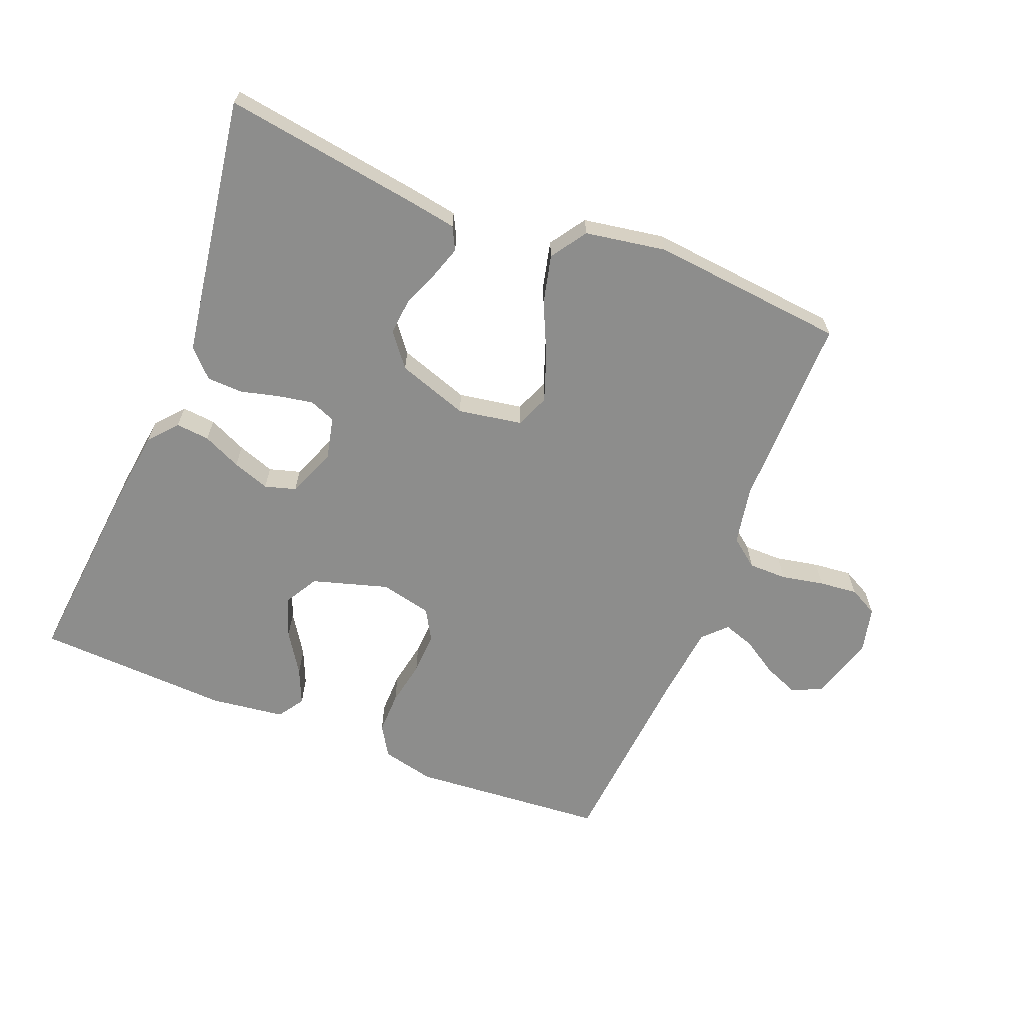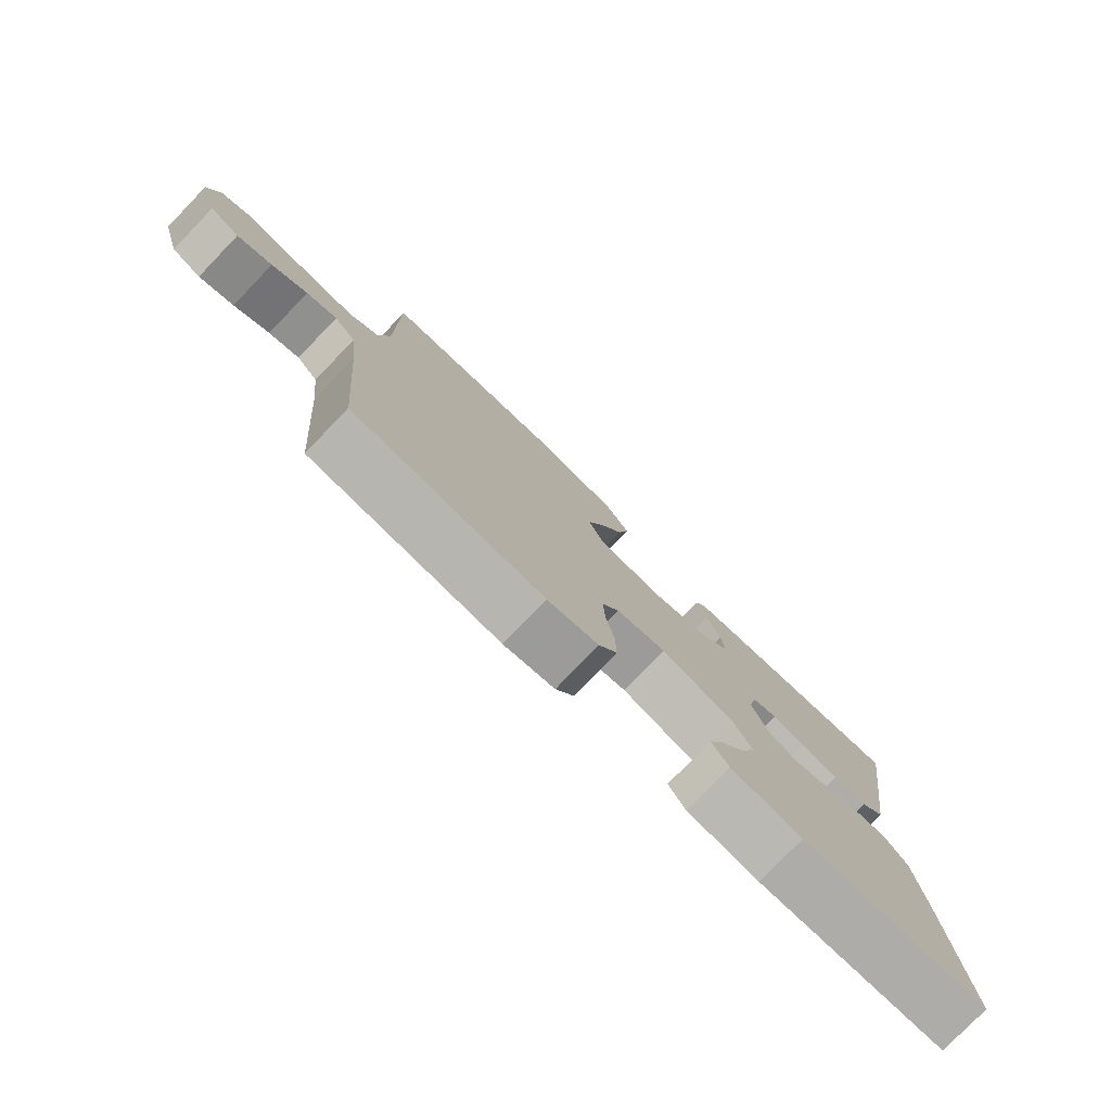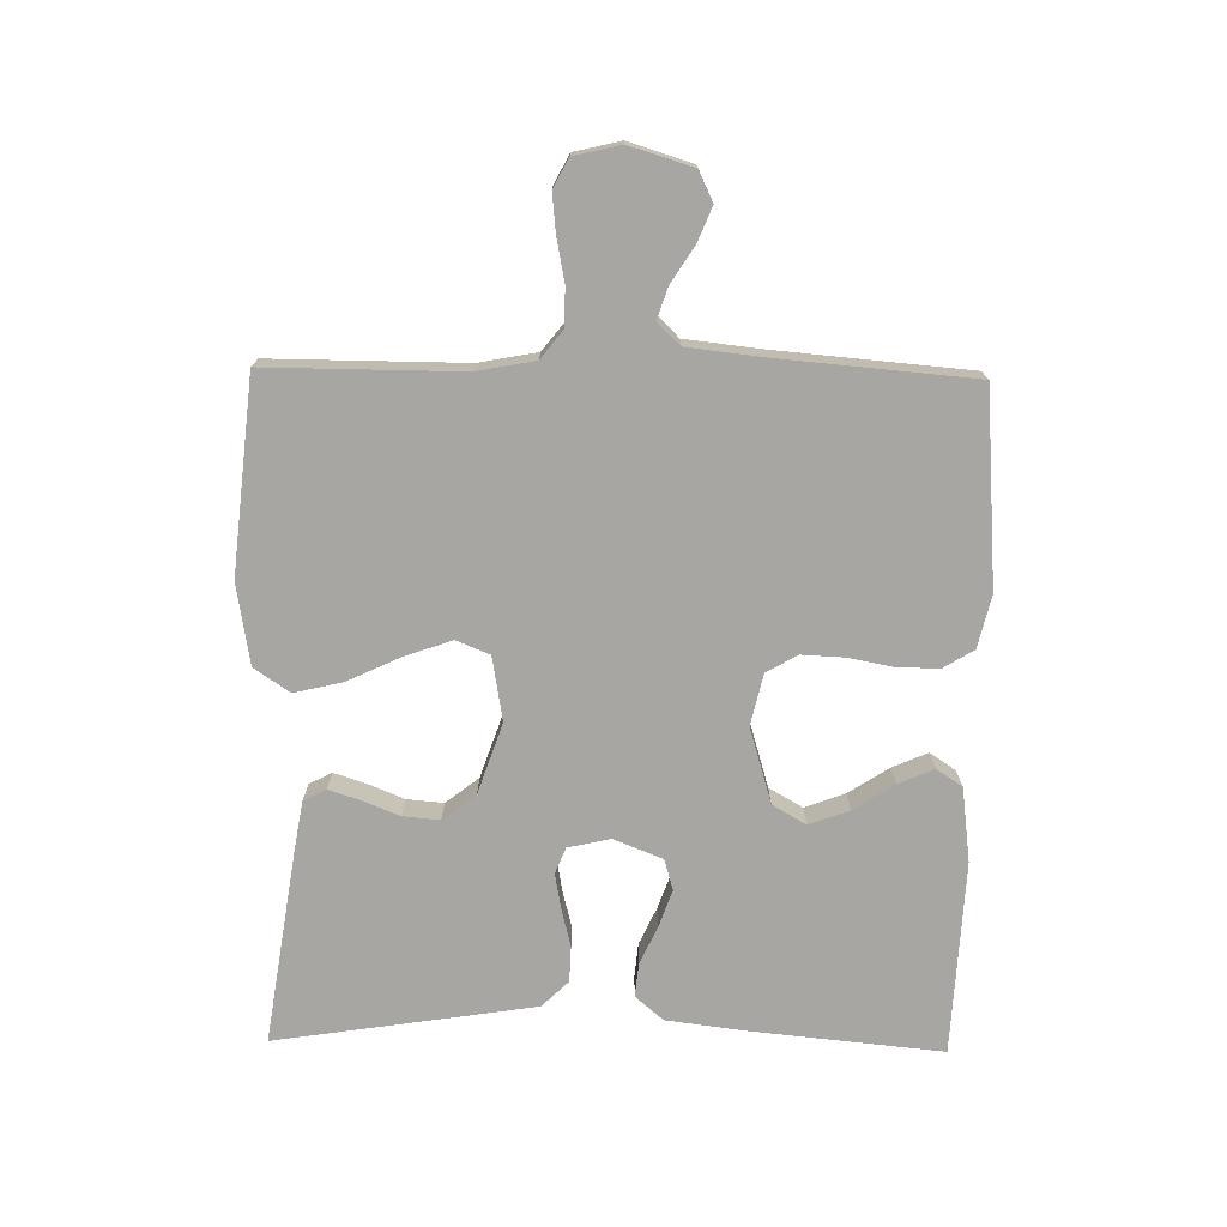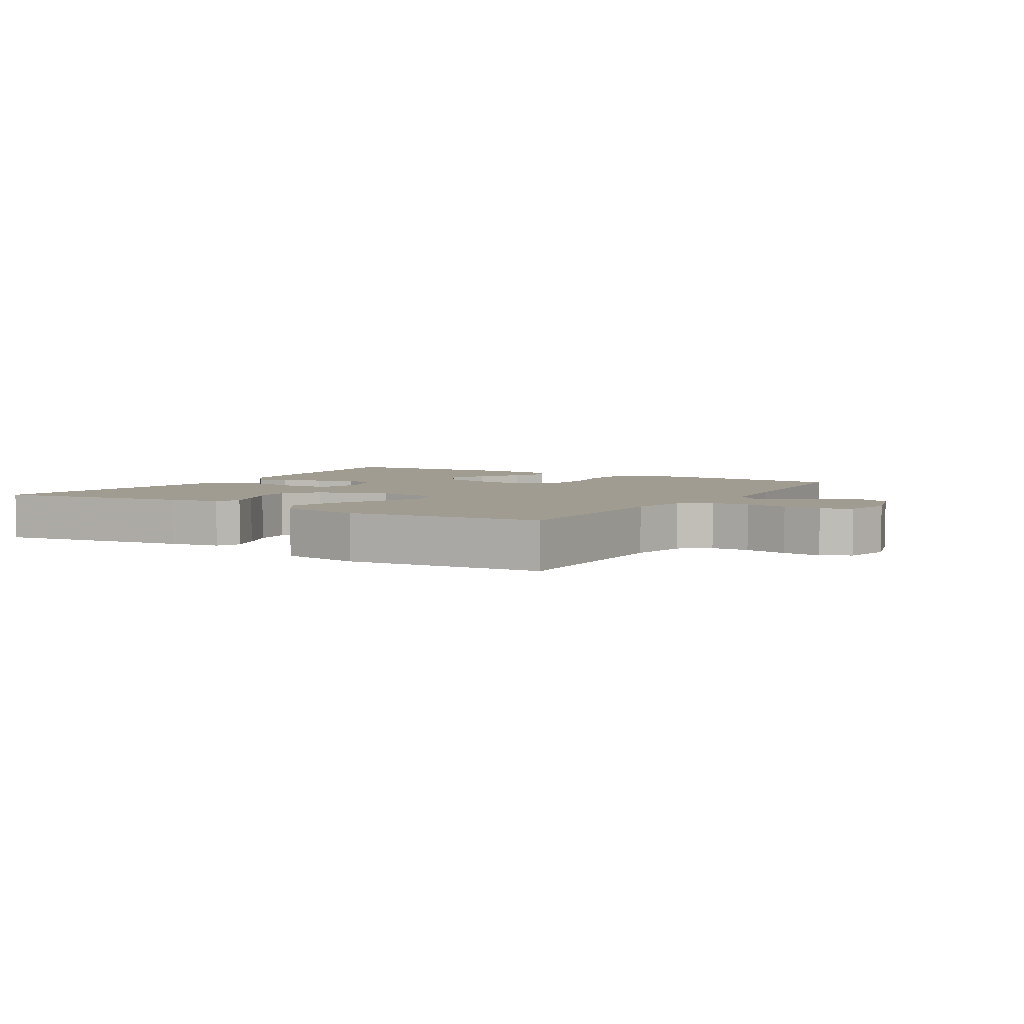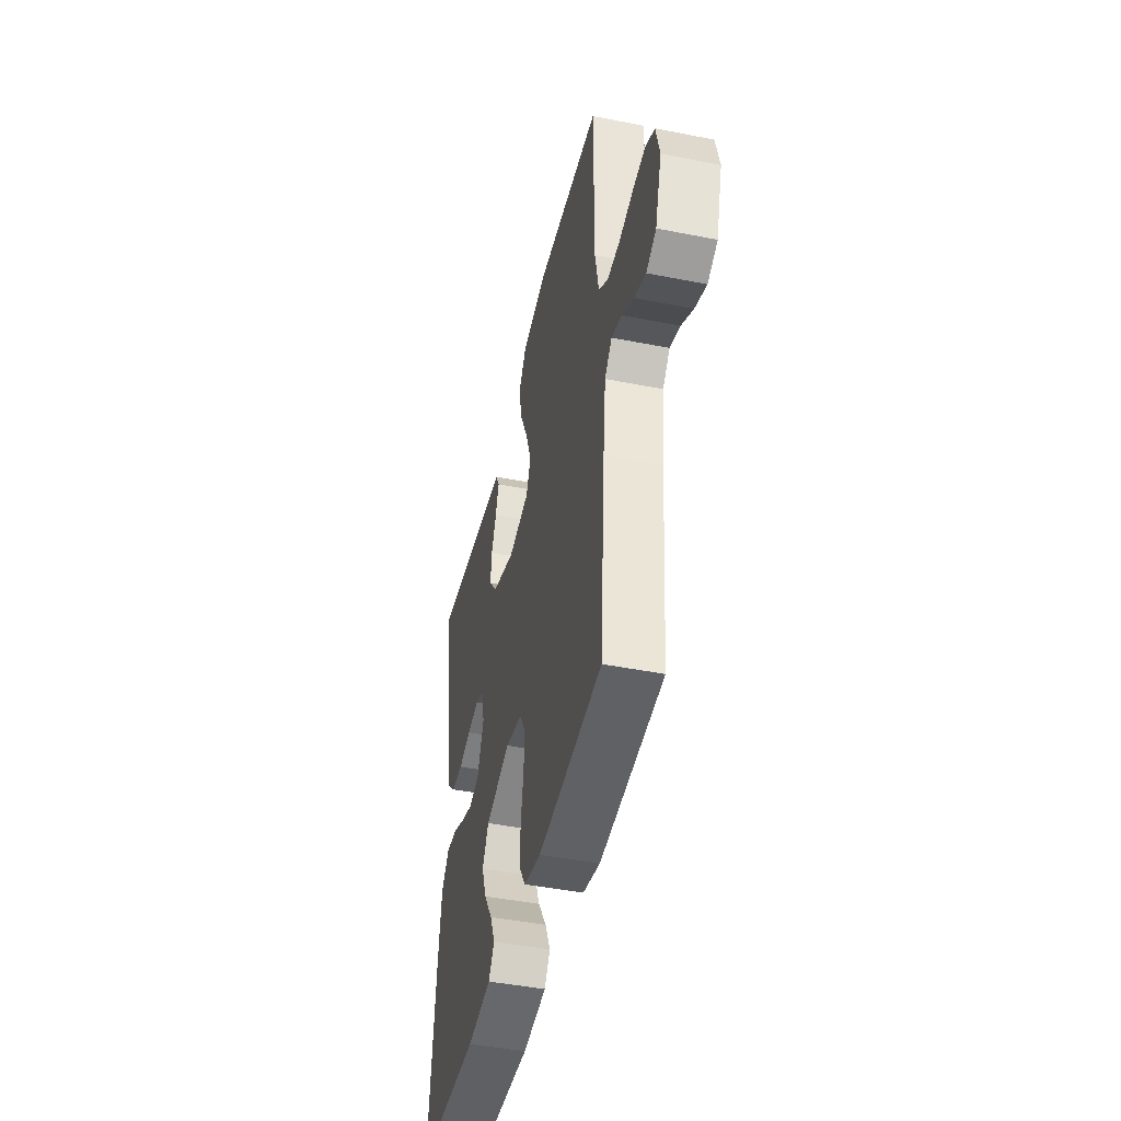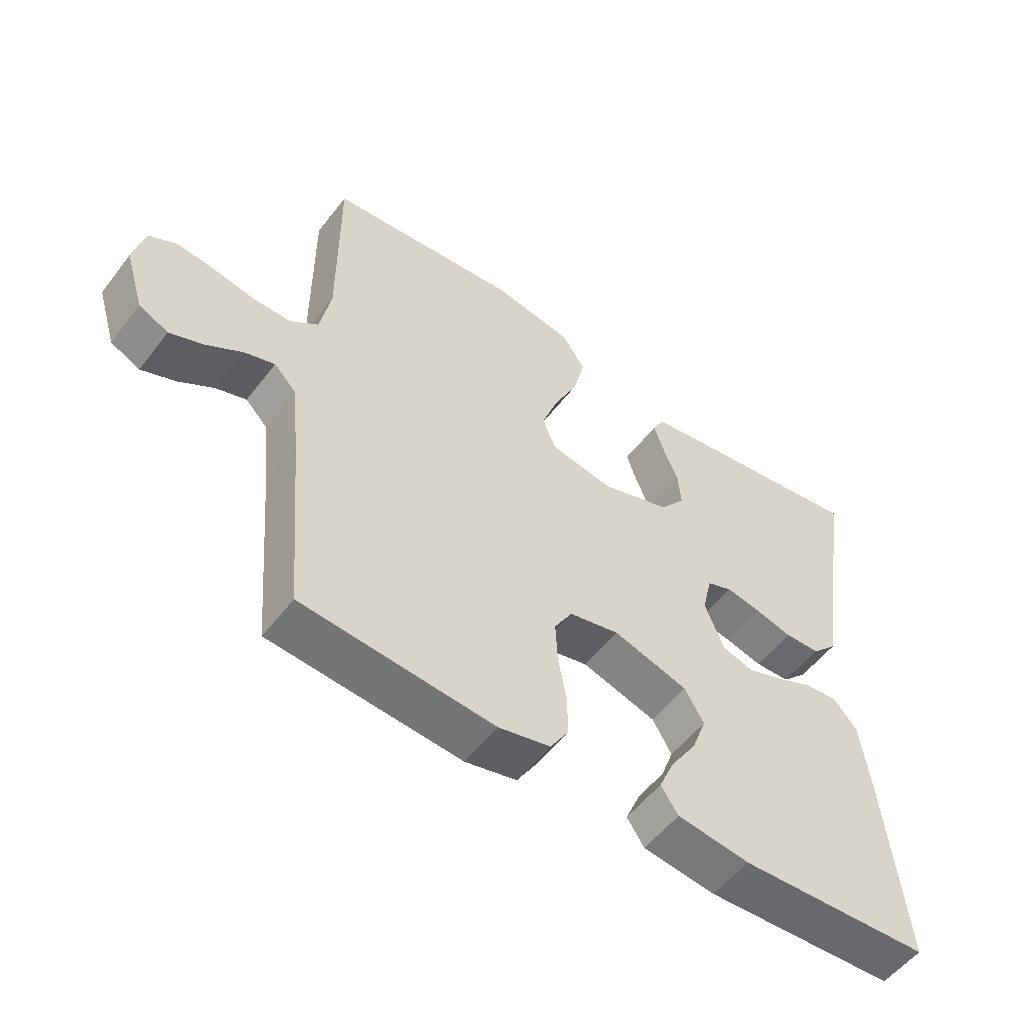
<metadata>
{"format":"obj","ext":"obj","renderer":"f3d","projection":"perspective","resolution":1024,"background":"white","views":[{"elev":-64.5,"azim":-21.8,"up":"+Y"},{"elev":-78.5,"azim":136.0,"up":"+Z"},{"elev":-74.2,"azim":89.0,"up":"+Y"},{"elev":4.4,"azim":31.3,"up":"+Y"},{"elev":-45.1,"azim":77.1,"up":"+Z"},{"elev":-54.2,"azim":143.3,"up":"+Z"}]}
</metadata>
<code>
v 0.5 0.07 0.5
v 0.499 0.07 0.2
v 0.516 0.07 0.11
v 0.56 0.07 0.076
v 0.619 0.07 0.076
v 0.685 0.07 0.089
v 0.744 0.07 0.095
v 0.788 0.07 0.072
v 0.805 0.07 0
v 0.775 0.07 -0.098
v 0.729 0.07 -0.12
v 0.675 0.07 -0.098
v 0.62 0.07 -0.063
v 0.572 0.07 -0.047
v 0.538 0.07 -0.082
v 0.525 0.07 -0.2
v 0.5 0.07 -0.5
v 0.2 0.07 -0.524
v 0.119 0.07 -0.505
v 0.09 0.07 -0.458
v 0.091 0.07 -0.393
v 0.104 0.07 -0.323
v 0.107 0.07 -0.258
v 0.079 0.07 -0.21
v 0 0.07 -0.192
v -0.117 0.07 -0.227
v -0.147 0.07 -0.279
v -0.124 0.07 -0.341
v -0.083 0.07 -0.404
v -0.059 0.07 -0.459
v -0.086 0.07 -0.499
v -0.2 0.07 -0.514
v -0.5 0.07 -0.5
v -0.471 0.07 -0.2
v -0.456 0.07 -0.081
v -0.419 0.07 -0.038
v -0.367 0.07 -0.043
v -0.308 0.07 -0.07
v -0.251 0.07 -0.09
v -0.203 0.07 -0.076
v -0.173 0.07 0
v -0.188 0.07 0.065
v -0.228 0.07 0.081
v -0.283 0.07 0.071
v -0.342 0.07 0.056
v -0.397 0.07 0.058
v -0.437 0.07 0.099
v -0.453 0.07 0.2
v -0.5 0.07 0.5
v -0.2 0.07 0.455
v -0.123 0.07 0.442
v -0.105 0.07 0.407
v -0.121 0.07 0.358
v -0.144 0.07 0.301
v -0.149 0.07 0.244
v -0.109 0.07 0.193
v 0 0.07 0.156
v 0.099 0.07 0.173
v 0.12 0.07 0.225
v 0.094 0.07 0.298
v 0.056 0.07 0.379
v 0.038 0.07 0.454
v 0.075 0.07 0.509
v 0.2 0.07 0.53
v 0.5 0 0.5
v 0.499 0 0.2
v 0.516 0 0.11
v 0.56 0 0.076
v 0.619 0 0.076
v 0.685 0 0.089
v 0.744 0 0.095
v 0.788 0 0.072
v 0.805 0 0
v 0.775 0 -0.098
v 0.729 0 -0.12
v 0.675 0 -0.098
v 0.62 0 -0.063
v 0.572 0 -0.047
v 0.538 0 -0.082
v 0.525 0 -0.2
v 0.5 0 -0.5
v 0.2 0 -0.524
v 0.119 0 -0.505
v 0.09 0 -0.458
v 0.091 0 -0.393
v 0.104 0 -0.323
v 0.107 0 -0.258
v 0.079 0 -0.21
v 0 0 -0.192
v -0.117 0 -0.227
v -0.147 0 -0.279
v -0.124 0 -0.341
v -0.083 0 -0.404
v -0.059 0 -0.459
v -0.086 0 -0.499
v -0.2 0 -0.514
v -0.5 0 -0.5
v -0.471 0 -0.2
v -0.456 0 -0.081
v -0.419 0 -0.038
v -0.367 0 -0.043
v -0.308 0 -0.07
v -0.251 0 -0.09
v -0.203 0 -0.076
v -0.173 0 0
v -0.188 0 0.065
v -0.228 0 0.081
v -0.283 0 0.071
v -0.342 0 0.056
v -0.397 0 0.058
v -0.437 0 0.099
v -0.453 0 0.2
v -0.5 0 0.5
v -0.2 0 0.455
v -0.123 0 0.442
v -0.105 0 0.407
v -0.121 0 0.358
v -0.144 0 0.301
v -0.149 0 0.244
v -0.109 0 0.193
v 0 0 0.156
v 0.099 0 0.173
v 0.12 0 0.225
v 0.094 0 0.298
v 0.056 0 0.379
v 0.038 0 0.454
v 0.075 0 0.509
v 0.2 0 0.53
f 63 64 1 2
f 60 61 62 63
f 59 60 63 2
f 58 59 2 3
f 57 58 3 4
f 51 52 53 54
f 49 50 51 54
f 49 54 55
f 48 49 55 56
f 44 45 46 47
f 43 44 47 48
f 42 43 48 56
f 35 36 37 38
f 35 38 39
f 34 35 39
f 33 34 39 40
f 28 29 30 31
f 27 28 31 32
f 19 20 21 22
f 19 22 23
f 16 17 18 19
f 15 16 19 23
f 14 15 23 24
f 10 11 12 13
f 10 13 14
f 9 10 14
f 8 9 14
f 5 6 7 8
f 4 5 8 14
f 57 4 14 24
f 41 42 56 57
f 40 41 57 24
f 27 32 33 40
f 26 27 40
f 25 26 40
f 24 25 40
f 66 65 128 127
f 127 126 125 124
f 66 127 124 123
f 67 66 123 122
f 68 67 122 121
f 118 117 116 115
f 118 115 114 113
f 119 118 113
f 120 119 113 112
f 111 110 109 108
f 112 111 108 107
f 120 112 107 106
f 102 101 100 99
f 103 102 99
f 103 99 98
f 104 103 98 97
f 95 94 93 92
f 96 95 92 91
f 86 85 84 83
f 87 86 83
f 83 82 81 80
f 87 83 80 79
f 88 87 79 78
f 77 76 75 74
f 78 77 74
f 78 74 73
f 78 73 72
f 72 71 70 69
f 78 72 69 68
f 88 78 68 121
f 121 120 106 105
f 88 121 105 104
f 104 97 96 91
f 104 91 90
f 104 90 89
f 104 89 88
f 1 65 66 2
f 2 66 67 3
f 3 67 68 4
f 4 68 69 5
f 5 69 70 6
f 6 70 71 7
f 7 71 72 8
f 8 72 73 9
f 9 73 74 10
f 10 74 75 11
f 11 75 76 12
f 12 76 77 13
f 13 77 78 14
f 14 78 79 15
f 15 79 80 16
f 16 80 81 17
f 17 81 82 18
f 18 82 83 19
f 19 83 84 20
f 20 84 85 21
f 21 85 86 22
f 22 86 87 23
f 23 87 88 24
f 24 88 89 25
f 25 89 90 26
f 26 90 91 27
f 27 91 92 28
f 28 92 93 29
f 29 93 94 30
f 30 94 95 31
f 31 95 96 32
f 32 96 97 33
f 33 97 98 34
f 34 98 99 35
f 35 99 100 36
f 36 100 101 37
f 37 101 102 38
f 38 102 103 39
f 39 103 104 40
f 40 104 105 41
f 41 105 106 42
f 42 106 107 43
f 43 107 108 44
f 44 108 109 45
f 45 109 110 46
f 46 110 111 47
f 47 111 112 48
f 48 112 113 49
f 49 113 114 50
f 50 114 115 51
f 51 115 116 52
f 52 116 117 53
f 53 117 118 54
f 54 118 119 55
f 55 119 120 56
f 56 120 121 57
f 57 121 122 58
f 58 122 123 59
f 59 123 124 60
f 60 124 125 61
f 61 125 126 62
f 62 126 127 63
f 63 127 128 64
f 64 128 65 1

</code>
